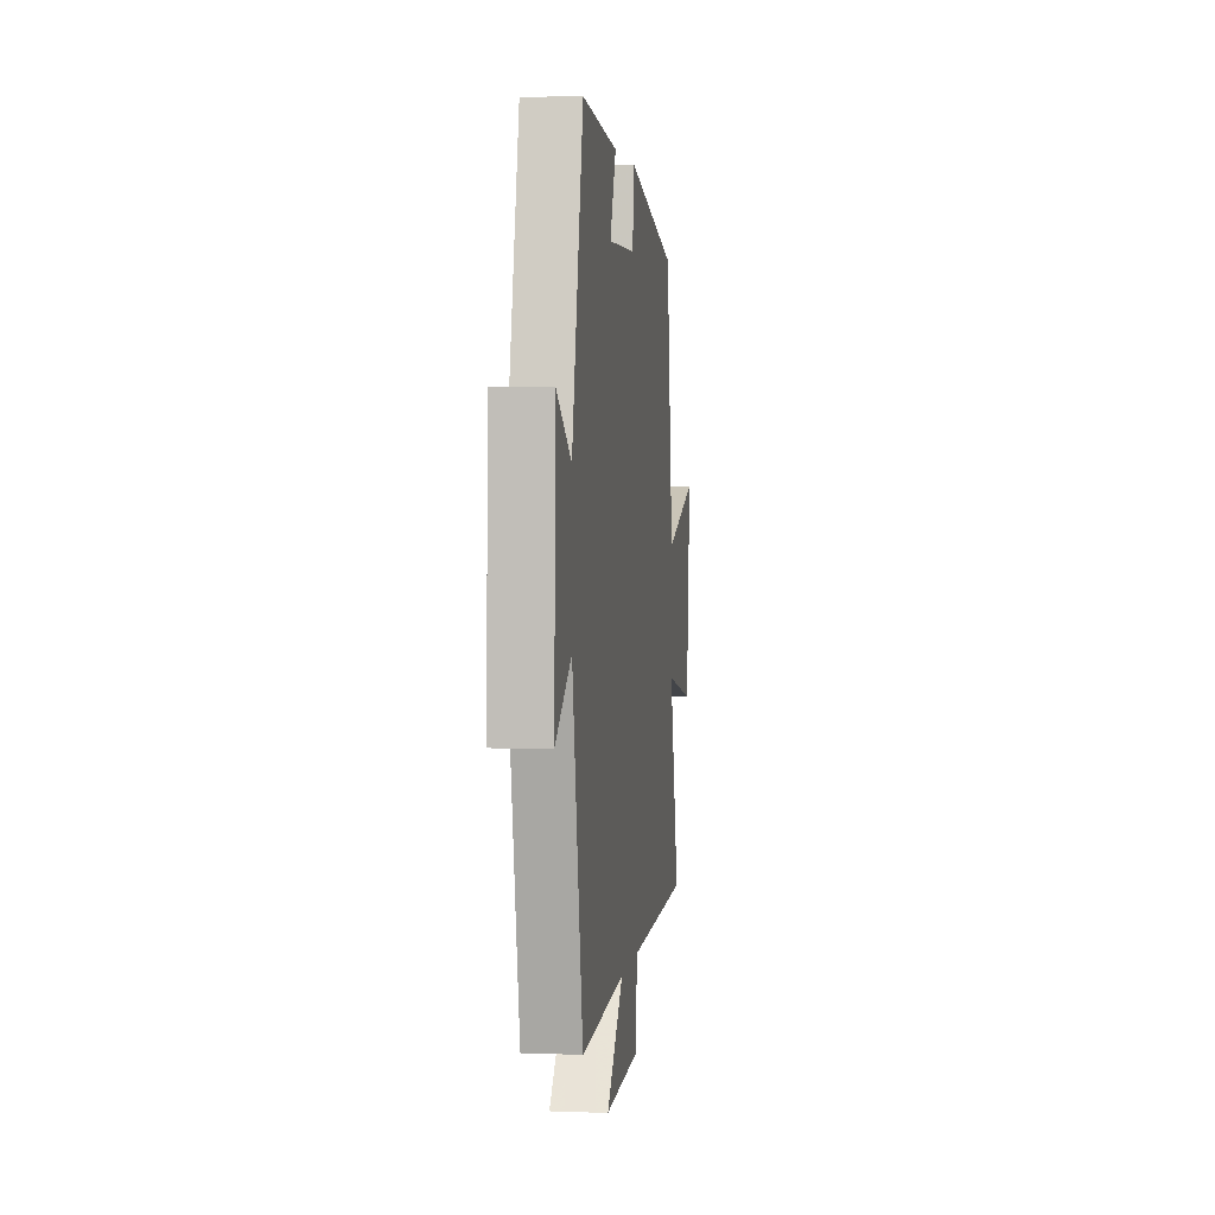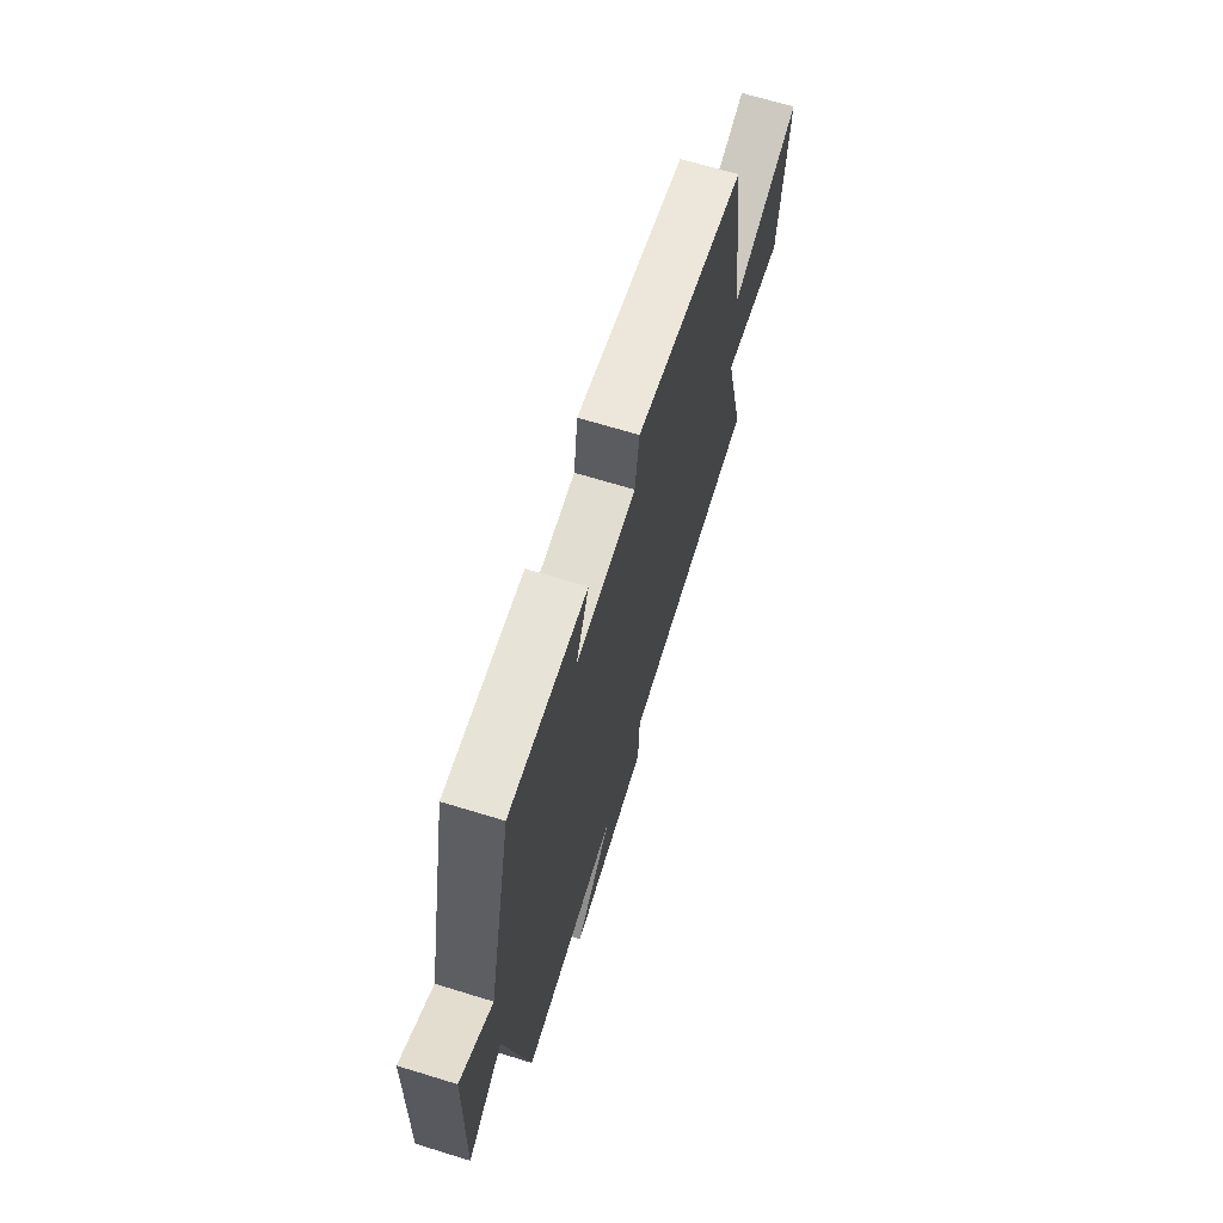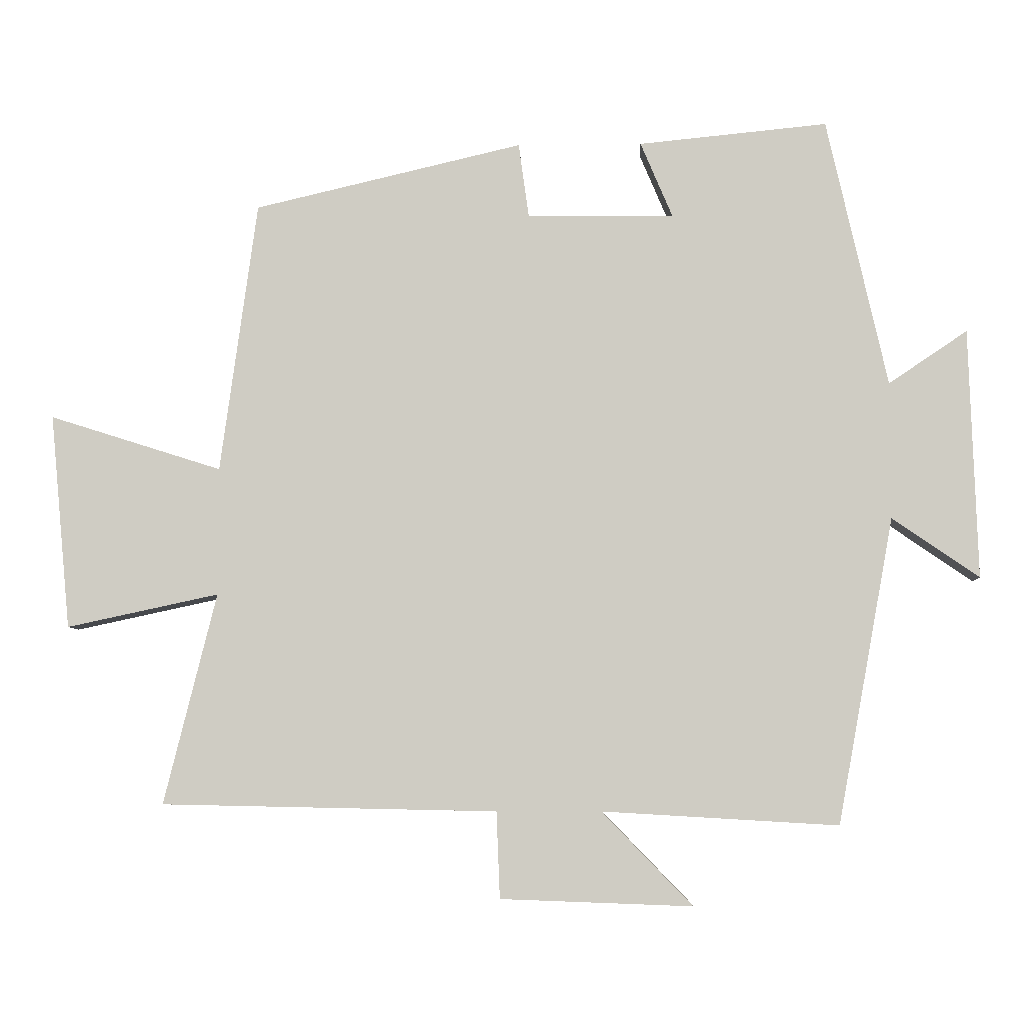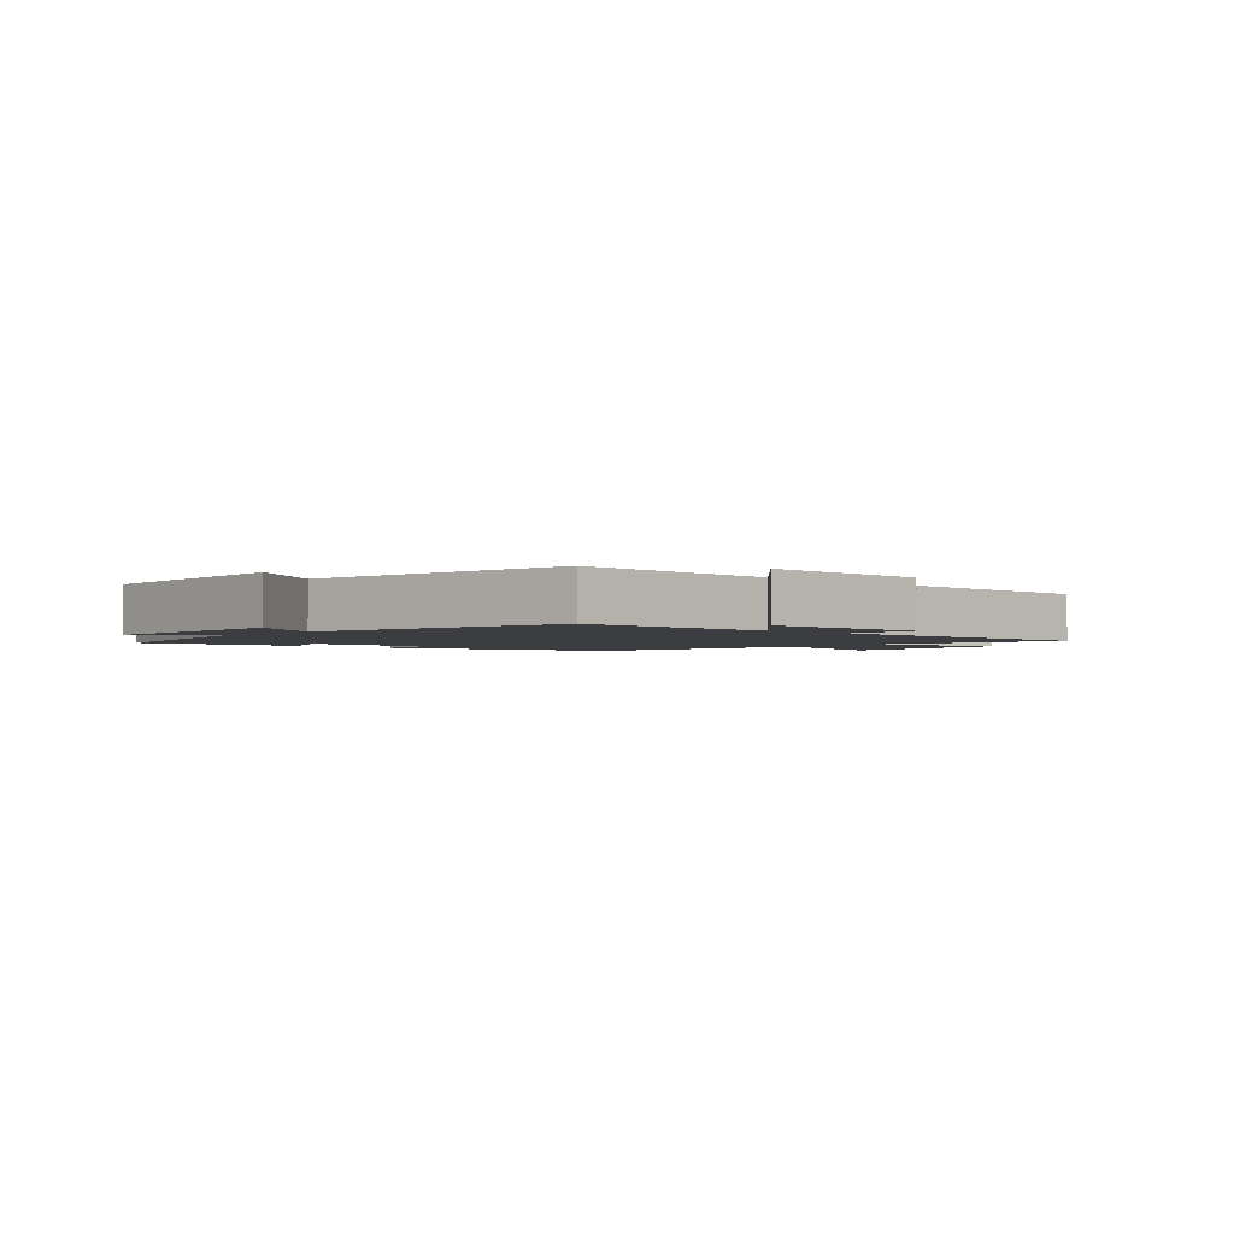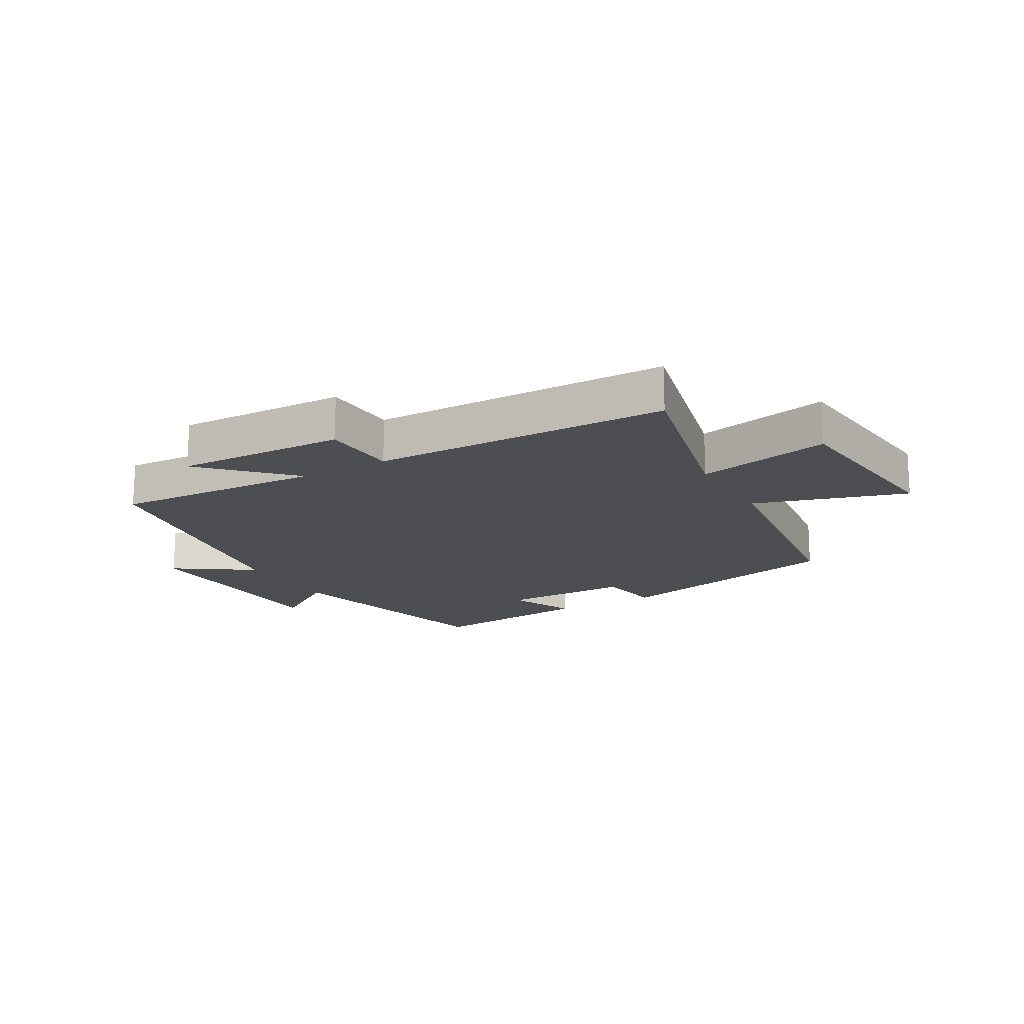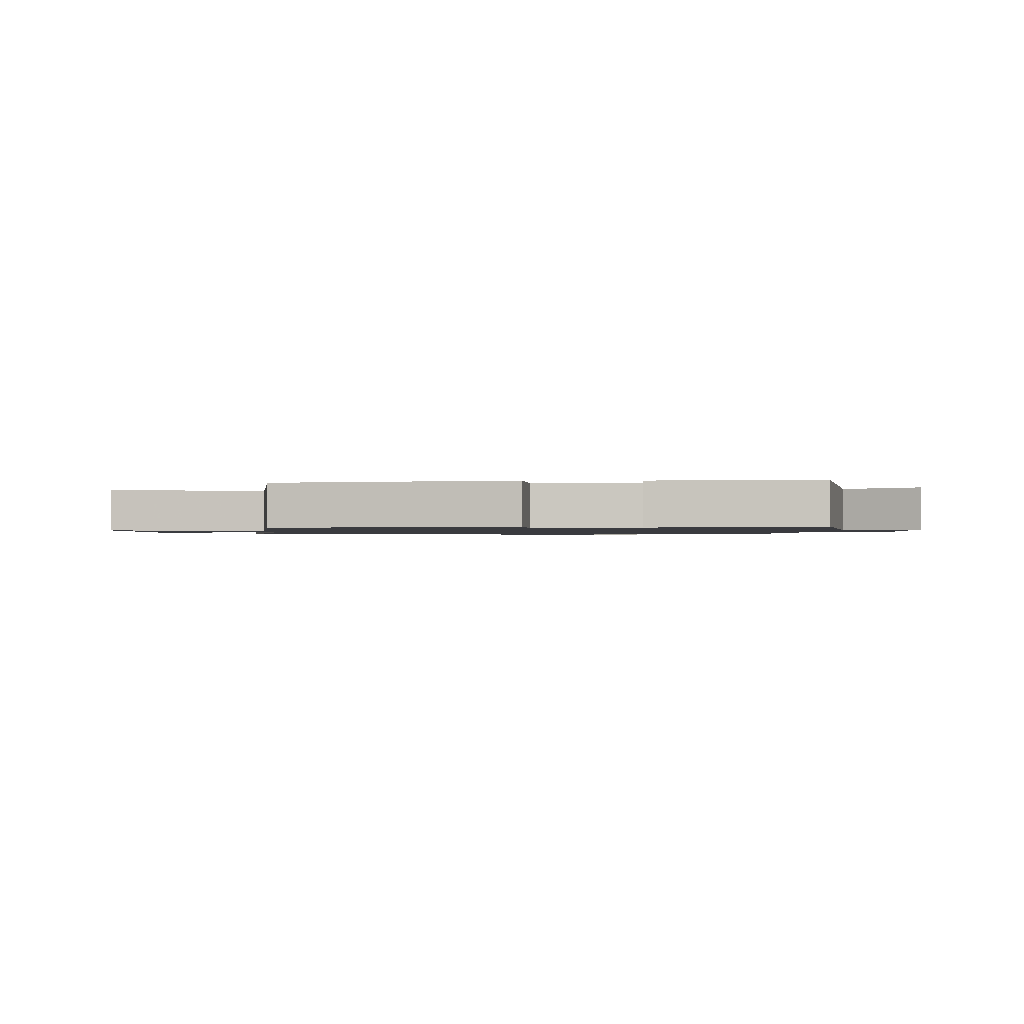
<metadata>
{"format":"obj","ext":"obj","renderer":"f3d","projection":"perspective","resolution":1024,"background":"white","views":[{"elev":3.4,"azim":97.4,"up":"+Z"},{"elev":67.9,"azim":107.1,"up":"+Z"},{"elev":-6.2,"azim":2.1,"up":"+Z"},{"elev":-2.3,"azim":138.3,"up":"+Y"},{"elev":-16.8,"azim":-149.8,"up":"+Y"},{"elev":-1.3,"azim":-0.3,"up":"+Y"}]}
</metadata>
<code>
v -0.577 0.07 -0.49
v -0.5 0.07 -0.18
v -0.723 0.07 -0.228
v -0.753 0.07 0.088
v -0.5 0.07 0.008
v -0.446 0.07 0.407
v -0.051 0.07 0.5
v -0.036 0.07 0.391
v 0.18 0.07 0.389
v 0.133 0.07 0.5
v 0.411 0.07 0.528
v 0.5 0.07 0.132
v 0.616 0.07 0.21
v 0.628 0.07 -0.158
v 0.5 0.07 -0.07
v 0.417 0.07 -0.52
v 0.07 0.07 -0.5
v 0.203 0.07 -0.637
v -0.079 0.07 -0.627
v -0.084 0.07 -0.5
v -0.577 0 -0.49
v -0.5 0 -0.18
v -0.723 0 -0.228
v -0.753 0 0.088
v -0.5 0 0.008
v -0.446 0 0.407
v -0.051 0 0.5
v -0.036 0 0.391
v 0.18 0 0.389
v 0.133 0 0.5
v 0.411 0 0.528
v 0.5 0 0.132
v 0.616 0 0.21
v 0.628 0 -0.158
v 0.5 0 -0.07
v 0.417 0 -0.52
v 0.07 0 -0.5
v 0.203 0 -0.637
v -0.079 0 -0.627
v -0.084 0 -0.5
f 17 18 19 20
f 17 20 1 2
f 15 16 17 2
f 12 13 14 15
f 12 15 2
f 9 10 11 12
f 8 9 12 2
f 5 6 7 8
f 5 8 2 3
f 3 4 5
f 40 39 38 37
f 22 21 40 37
f 22 37 36 35
f 35 34 33 32
f 22 35 32
f 32 31 30 29
f 22 32 29 28
f 28 27 26 25
f 23 22 28 25
f 25 24 23
f 1 21 22 2
f 2 22 23 3
f 3 23 24 4
f 4 24 25 5
f 5 25 26 6
f 6 26 27 7
f 7 27 28 8
f 8 28 29 9
f 9 29 30 10
f 10 30 31 11
f 11 31 32 12
f 12 32 33 13
f 13 33 34 14
f 14 34 35 15
f 15 35 36 16
f 16 36 37 17
f 17 37 38 18
f 18 38 39 19
f 19 39 40 20
f 20 40 21 1

</code>
